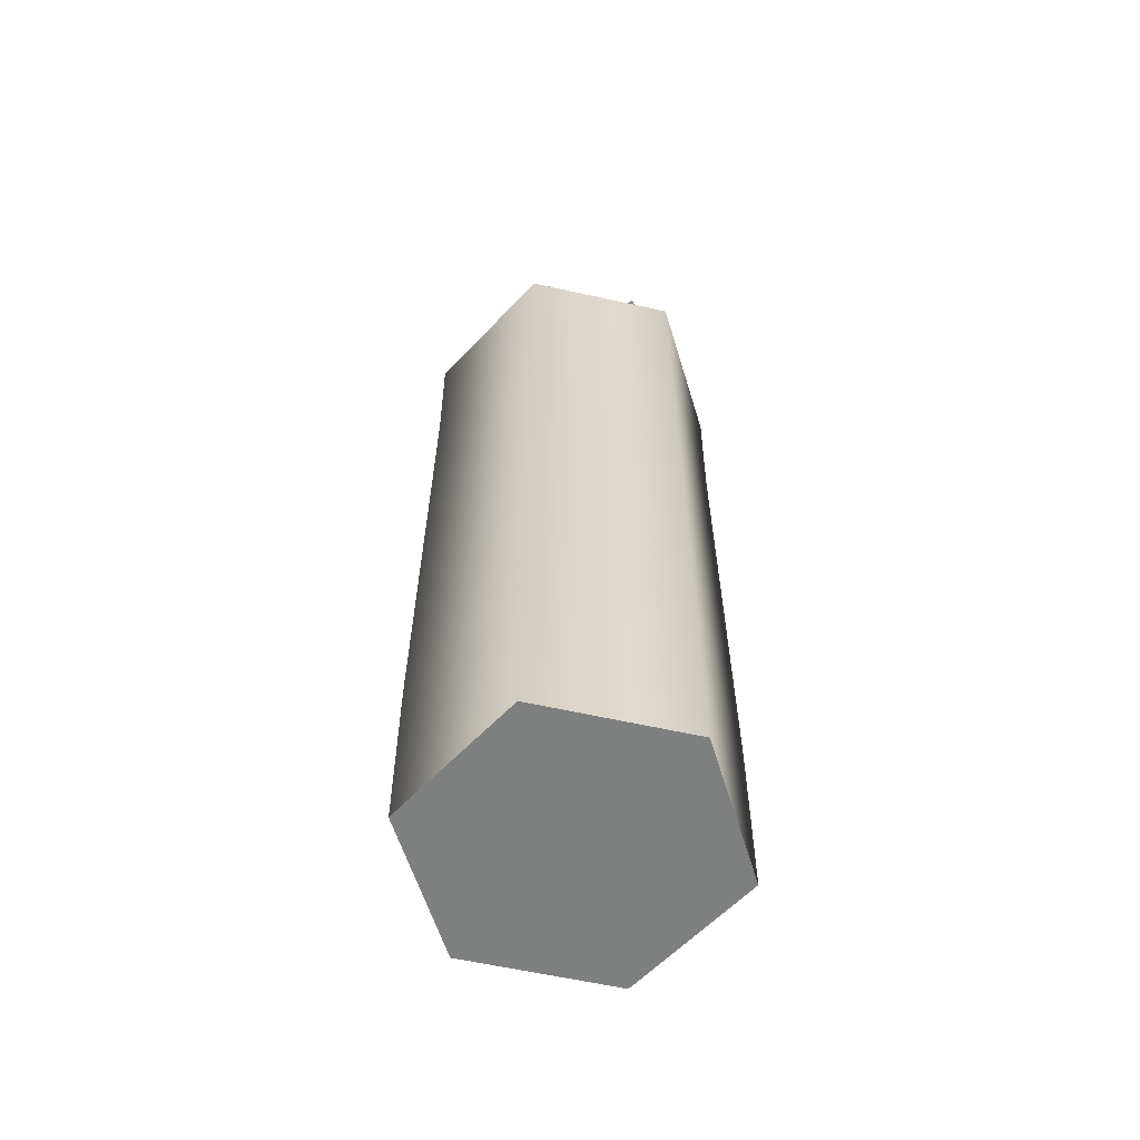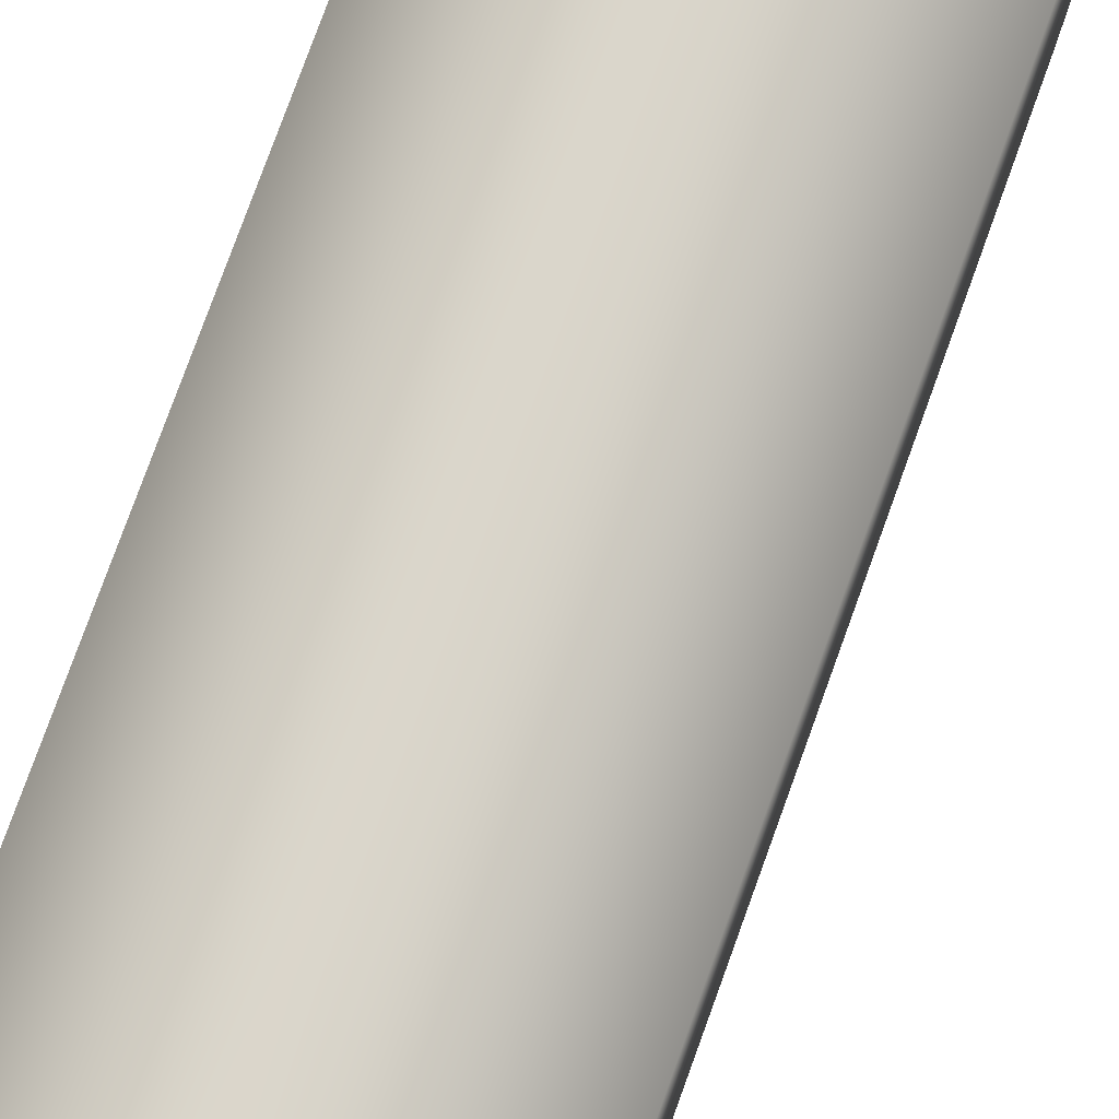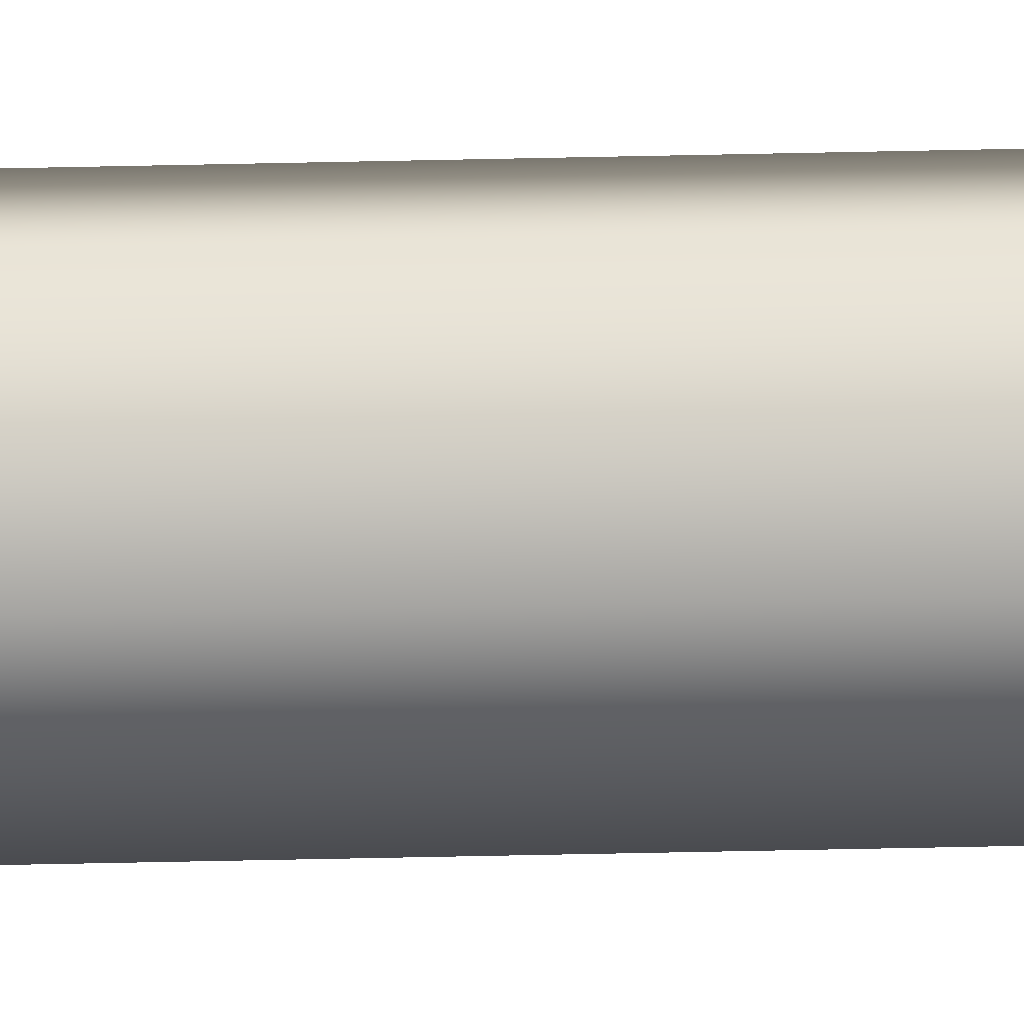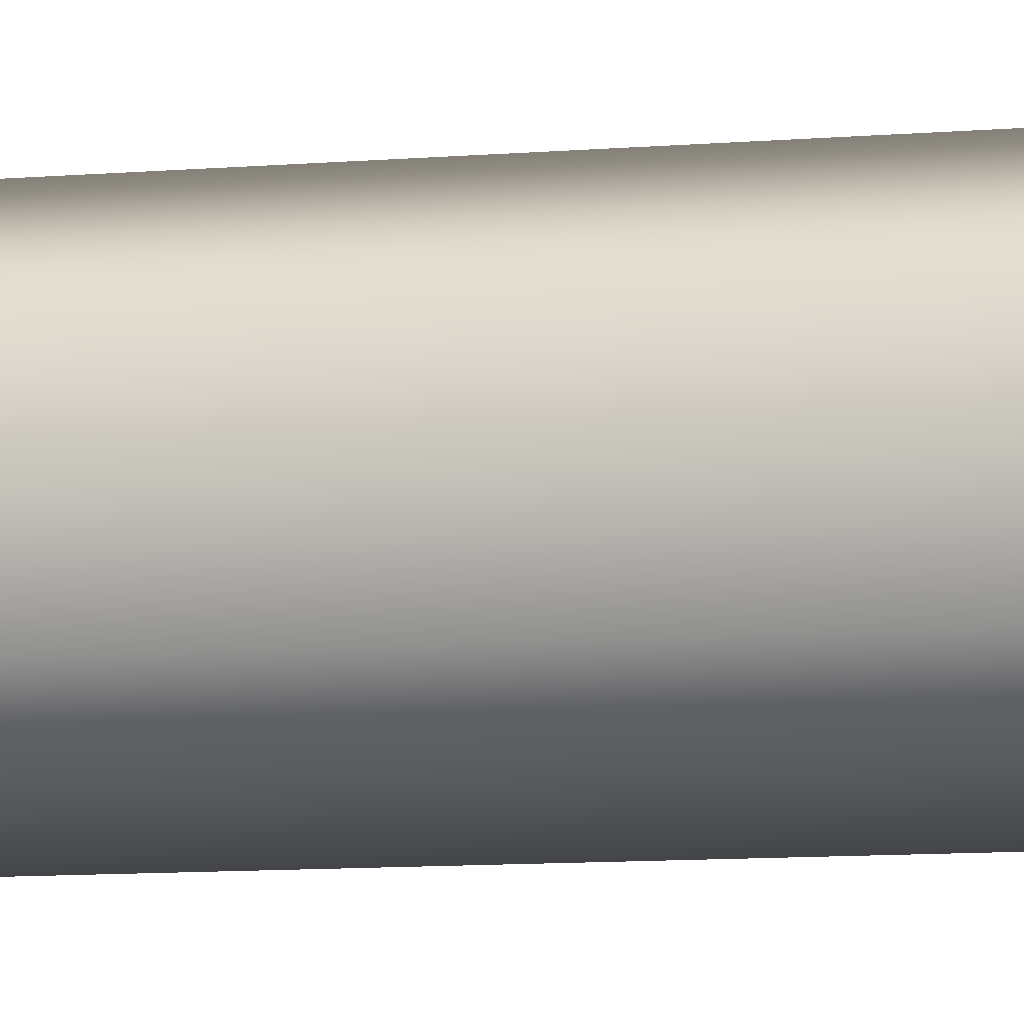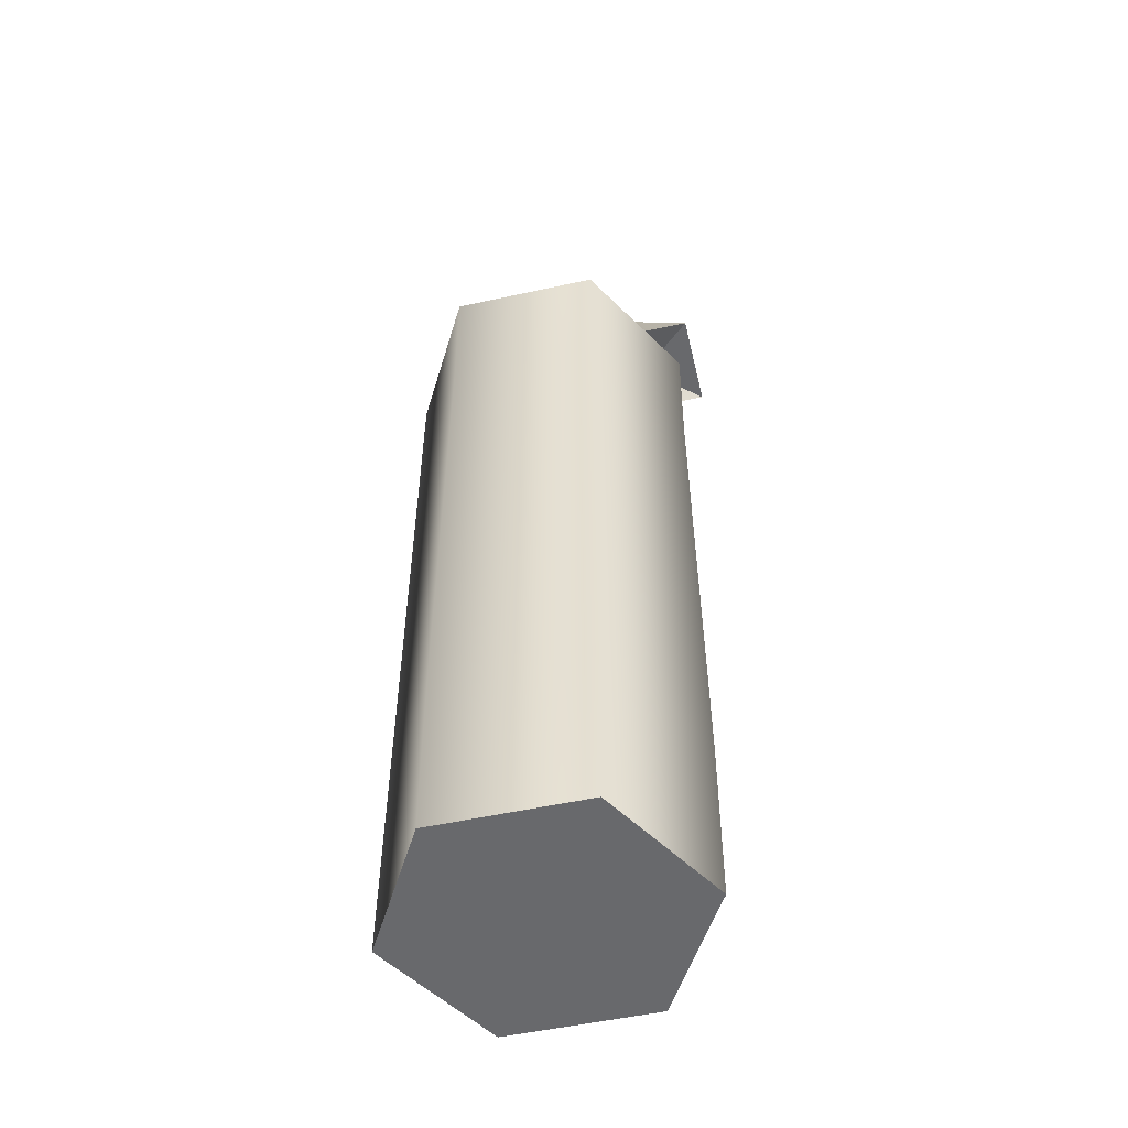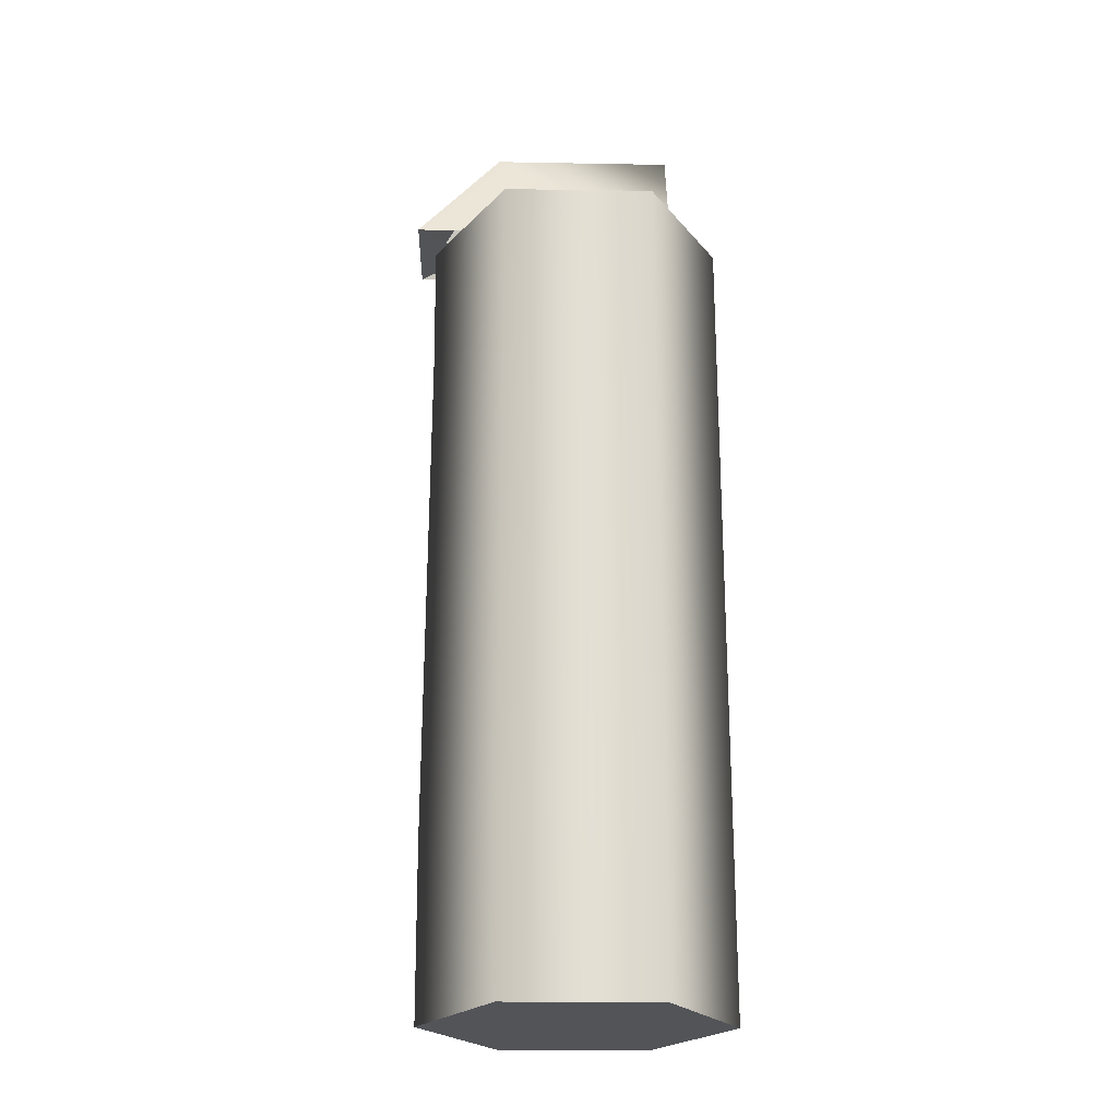
<metadata>
{"format":"obj","ext":"obj","renderer":"f3d","projection":"perspective","resolution":1024,"background":"white","views":[{"elev":-59.6,"azim":77.0,"up":"+Y"},{"elev":73.9,"azim":-160.5,"up":"+Z"},{"elev":-14.2,"azim":94.4,"up":"+Z"},{"elev":-8.7,"azim":103.7,"up":"+Z"},{"elev":-52.8,"azim":-136.7,"up":"+Y"},{"elev":-22.9,"azim":28.7,"up":"+Y"}]}
</metadata>
<code>
v 2.002 10.71 -1.195
v 1.411 7.877 -2.218
v 2.593 7.877 -0.171
v -3.978 7.877 0.9369
v -1.682 10.71 0.9766
v -2.796 7.877 2.984
v -2.208 7.877 1.28
v -3.978 7.877 0.9369
v -2.796 7.877 2.984
v 1.411 7.877 -2.218
v 2.002 10.71 -1.195
v -1.682 10.71 0.9766
v 1.411 7.877 -2.218
v -1.682 10.71 0.9766
v -3.978 7.877 0.9369
v 2.593 7.877 -0.171
v -1.682 10.71 0.9766
v 2.002 10.71 -1.195
v -2.796 7.877 2.984
v -1.682 10.71 0.9766
v 2.593 7.877 -0.171
v 3.039 -11.39 1.763
v 3.039 -11.39 -1.749
v -0.002809 -11.39 3.519
v -0.002809 -11.39 3.519
v 3.039 -11.39 -1.749
v -3.044 -11.39 1.763
v -3.044 -11.39 1.763
v 3.039 -11.39 -1.749
v -3.044 -11.39 -1.749
v -3.044 -11.39 -1.749
v 3.039 -11.39 -1.749
v -0.002809 -11.39 -3.505
v 3.064 -7.263 1.776
v 3.039 -11.39 1.763
v -0.002809 -11.39 3.519
v -0.003749 -7.263 3.548
v 3.064 -7.263 1.776
v -0.002809 -11.39 3.519
v -0.003749 -7.263 3.548
v -0.002809 -11.39 3.519
v -3.068 -7.263 1.777
v -0.002809 -11.39 3.519
v -3.044 -11.39 1.763
v -3.068 -7.263 1.777
v -3.07 -7.263 -1.763
v -3.068 -7.263 1.777
v -3.044 -11.39 1.763
v -3.044 -11.39 -1.749
v -3.07 -7.263 -1.763
v -3.044 -11.39 1.763
v -3.07 -7.263 -1.763
v -3.044 -11.39 -1.749
v -0.001869 -7.263 -3.534
v -3.044 -11.39 -1.749
v -0.002809 -11.39 -3.505
v -0.001869 -7.263 -3.534
v 3.039 -7.263 -1.749
v -0.001869 -7.263 -3.534
v -0.002809 -11.39 -3.505
v 3.039 -11.39 -1.749
v 3.039 -7.263 -1.749
v -0.002809 -11.39 -3.505
v 3.039 -7.263 -1.749
v 3.039 -11.39 -1.749
v 3.039 -11.39 1.763
v 3.064 -7.263 1.776
v 3.039 -7.263 -1.749
v 3.039 -11.39 1.763
v 3.039 4.696 -1.749
v 3.039 -7.263 -1.749
v 3.009 4.696 1.744
v 3.039 -7.263 -1.749
v 3.064 -7.263 1.776
v 3.009 4.696 1.744
v 3.009 4.696 1.744
v 3.064 -7.263 1.776
v -0.003731 4.696 3.484
v 3.064 -7.263 1.776
v -0.003749 -7.263 3.548
v -0.003731 4.696 3.484
v -0.003731 4.696 3.484
v -0.003749 -7.263 3.548
v -3.068 -7.263 1.777
v -3.02 4.696 1.749
v -0.003731 4.696 3.484
v -3.068 -7.263 1.777
v -3.02 4.696 1.749
v -3.068 -7.263 1.777
v -3.07 -7.263 -1.763
v -3.014 4.696 -1.731
v -3.02 4.696 1.749
v -3.07 -7.263 -1.763
v -0.001885 4.696 -3.47
v -3.014 4.696 -1.731
v -3.07 -7.263 -1.763
v -0.001869 -7.263 -3.534
v -0.001885 4.696 -3.47
v -3.07 -7.263 -1.763
v -0.001869 -7.263 -3.534
v 3.039 -7.263 -1.749
v -0.001885 4.696 -3.47
v 3.039 -7.263 -1.749
v 3.039 4.696 -1.749
v -0.001885 4.696 -3.47
v 3.009 4.696 1.744
v 3.039 7.864 1.763
v 3.039 4.696 -1.749
v 3.039 7.864 1.763
v 3.039 7.889 -1.749
v 3.039 4.696 -1.749
v 3.039 7.889 -1.749
v -0.002809 7.864 -3.505
v 3.039 4.696 -1.749
v -0.002809 7.864 -3.505
v -0.001885 4.696 -3.47
v 3.039 4.696 -1.749
v -0.001885 4.696 -3.47
v -0.002809 7.864 -3.505
v -3.044 7.864 -1.749
v -3.014 4.696 -1.731
v -0.001885 4.696 -3.47
v -3.044 7.864 -1.749
v -3.044 7.889 1.763
v -3.044 7.864 -1.749
v -0.002809 7.864 3.519
v -0.002809 7.864 3.519
v -3.044 7.864 -1.749
v 3.039 7.864 1.763
v 3.039 7.864 1.763
v -3.044 7.864 -1.749
v 3.039 7.889 -1.749
v 3.039 7.889 -1.749
v -3.044 7.864 -1.749
v -0.002809 7.864 -3.505
v -3.014 4.696 -1.731
v -3.044 7.864 -1.749
v -3.02 4.696 1.749
v -3.044 7.864 -1.749
v -3.044 7.889 1.763
v -3.02 4.696 1.749
v -3.044 7.889 1.763
v -0.002809 7.864 3.519
v -3.02 4.696 1.749
v -0.002809 7.864 3.519
v -0.003731 4.696 3.484
v -3.02 4.696 1.749
v 3.009 4.696 1.744
v -0.003731 4.696 3.484
v -0.002809 7.864 3.519
v 3.039 7.864 1.763
v 3.009 4.696 1.744
v -0.002809 7.864 3.519
g mtl_t6_wpn_grenade_concussion
f 3 2 1
f 6 5 4
f 9 8 7
f 12 11 10
f 15 14 13
f 18 17 16
f 21 20 19
f 24 23 22
f 27 26 25
f 30 29 28
f 33 32 31
f 36 35 34
f 39 38 37
f 42 41 40
f 45 44 43
f 48 47 46
f 51 50 49
f 54 53 52
f 57 56 55
f 60 59 58
f 63 62 61
f 66 65 64
f 69 68 67
f 72 71 70
f 75 74 73
f 78 77 76
f 81 80 79
f 84 83 82
f 87 86 85
f 90 89 88
f 93 92 91
f 96 95 94
f 99 98 97
f 102 101 100
f 105 104 103
f 108 107 106
f 111 110 109
f 114 113 112
f 117 116 115
f 120 119 118
f 123 122 121
f 126 125 124
f 129 128 127
f 132 131 130
f 135 134 133
f 138 137 136
f 141 140 139
f 144 143 142
f 147 146 145
f 150 149 148
f 153 152 151

</code>
